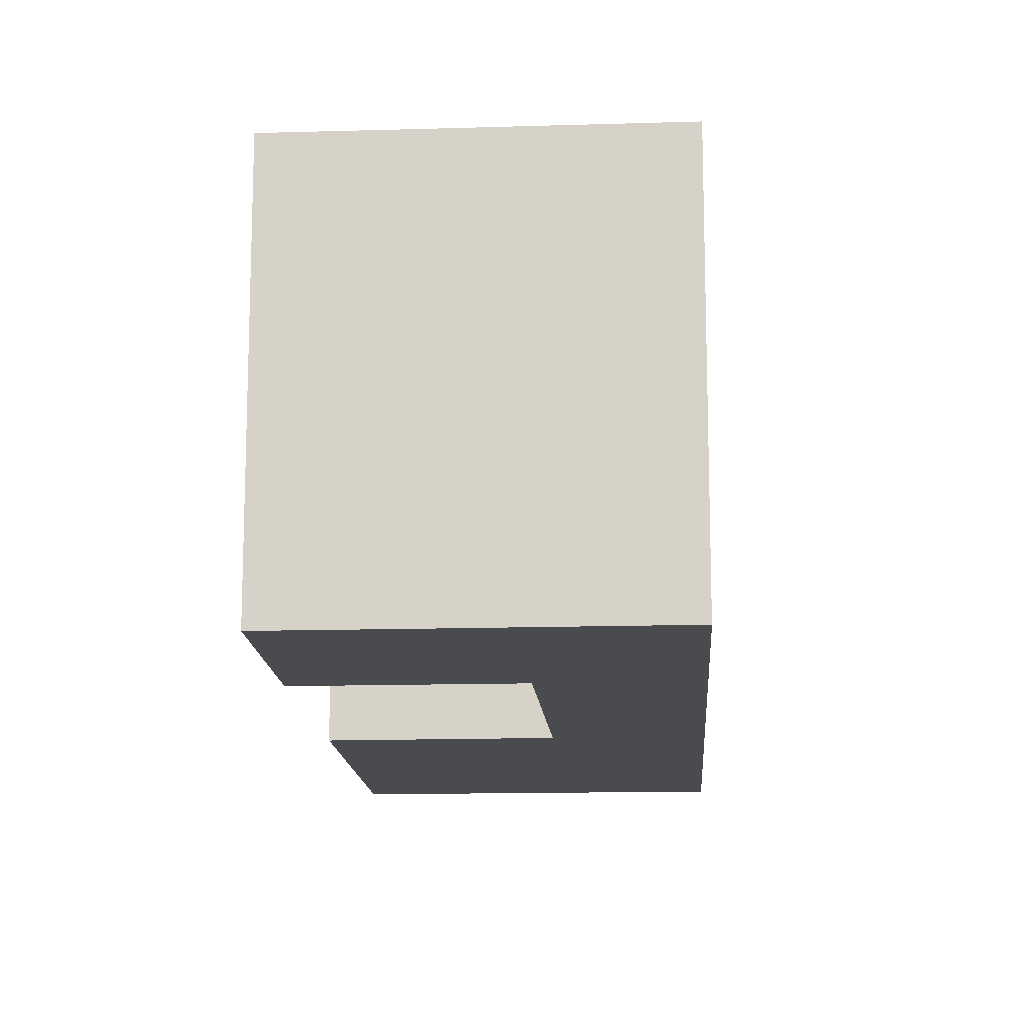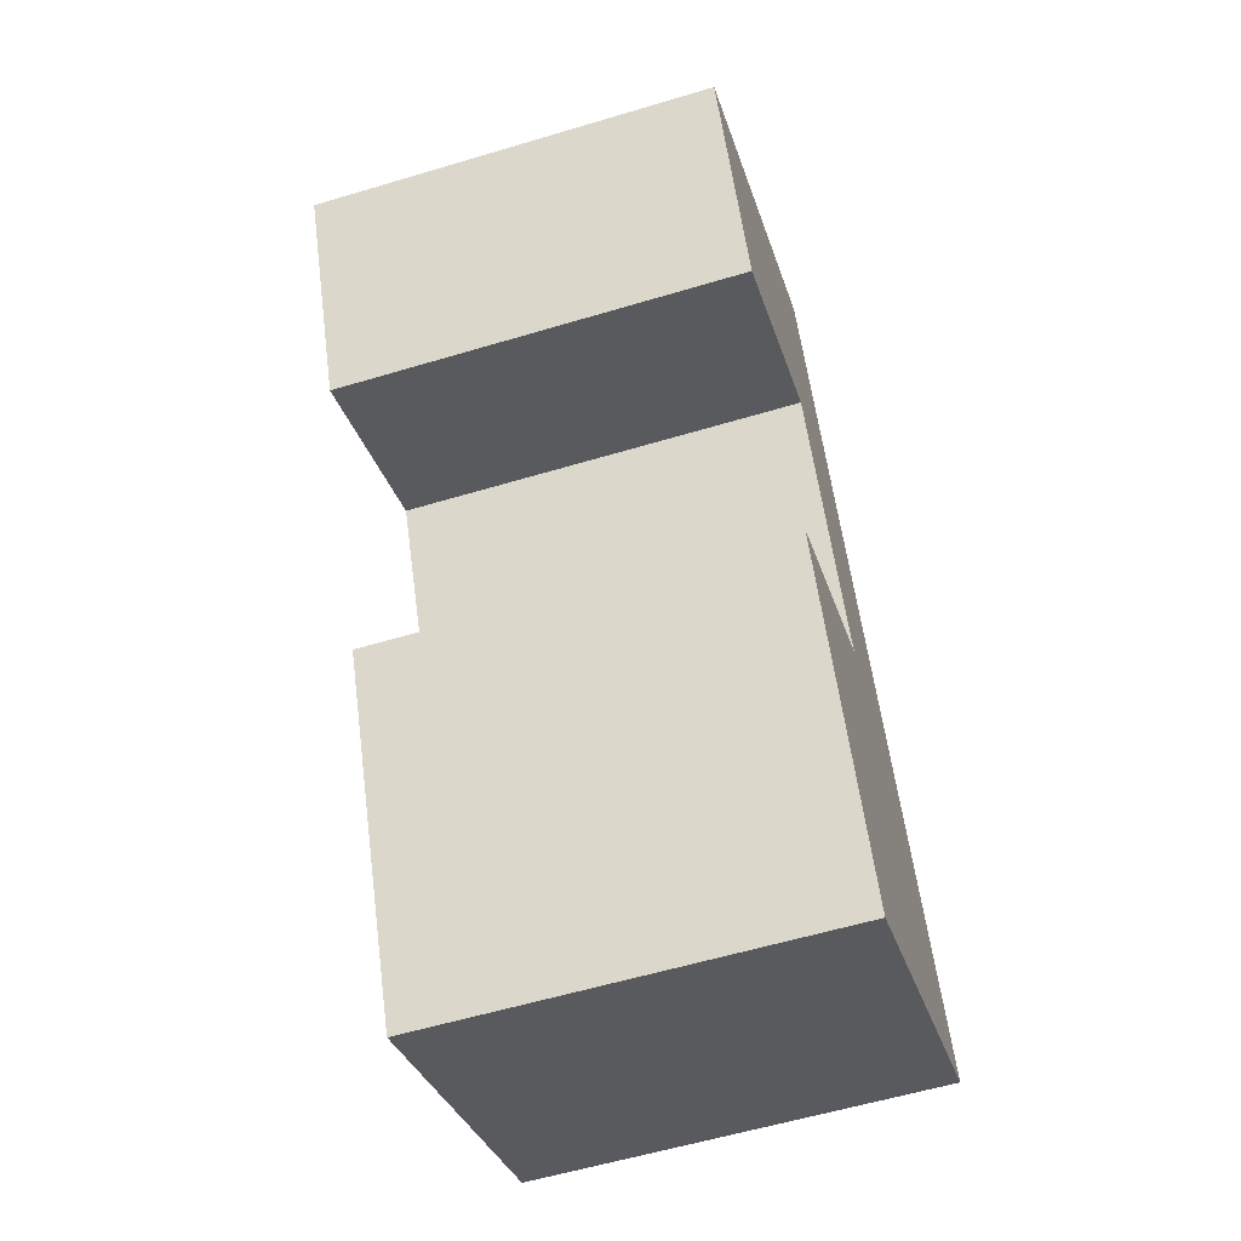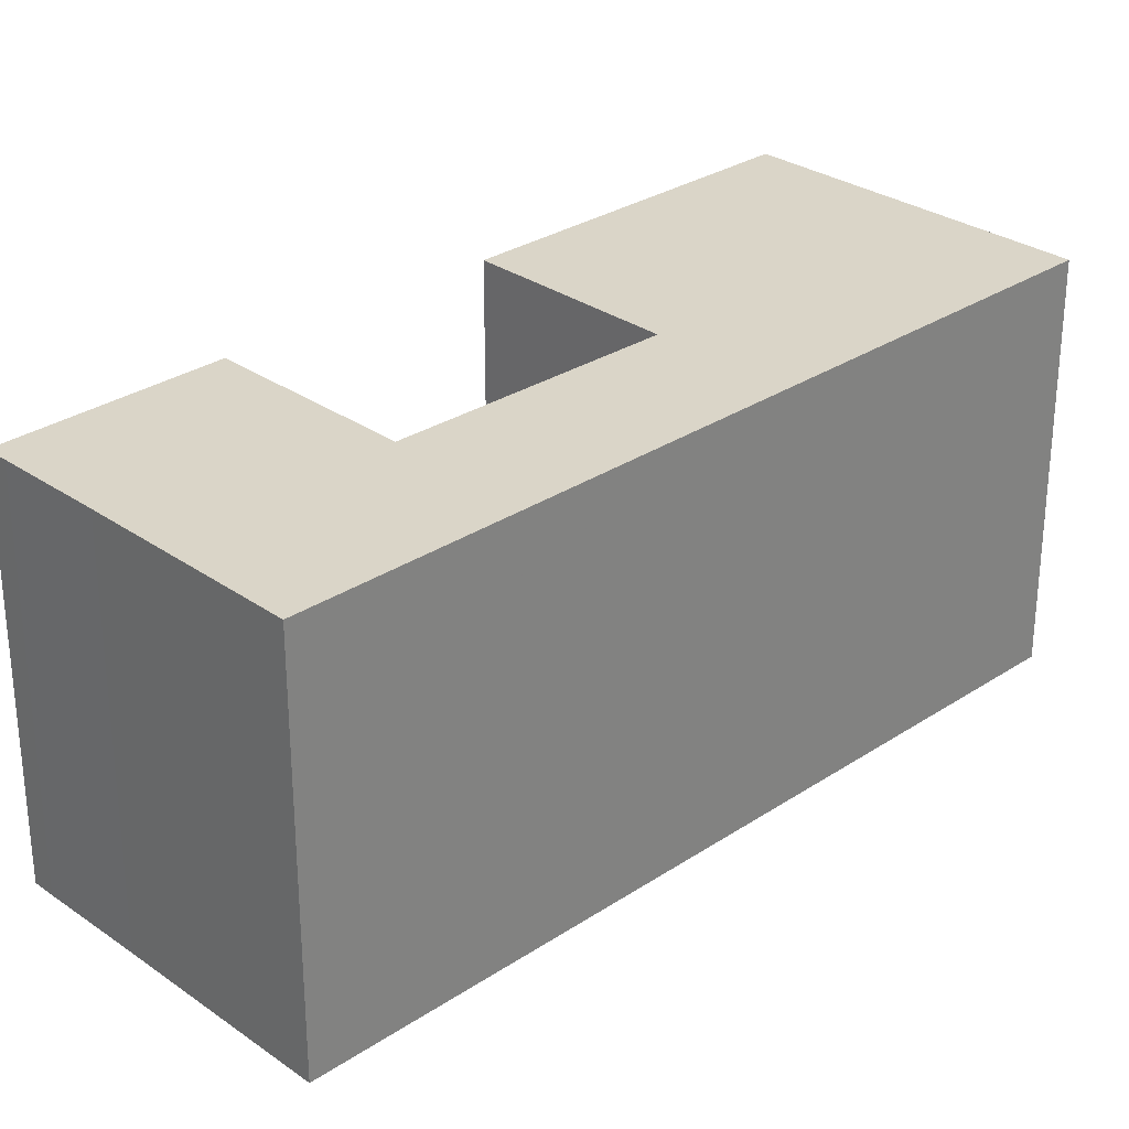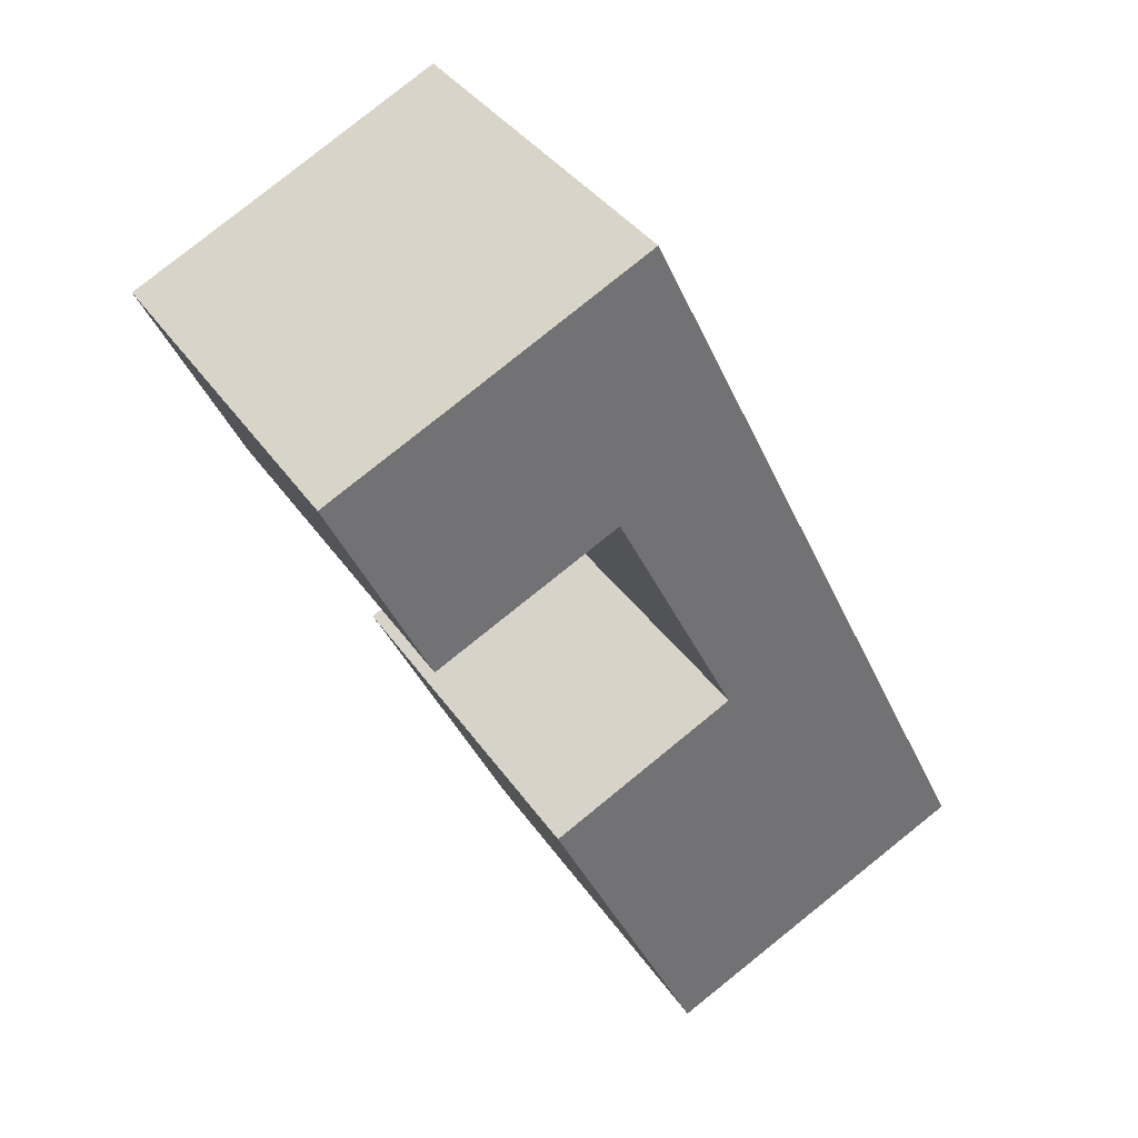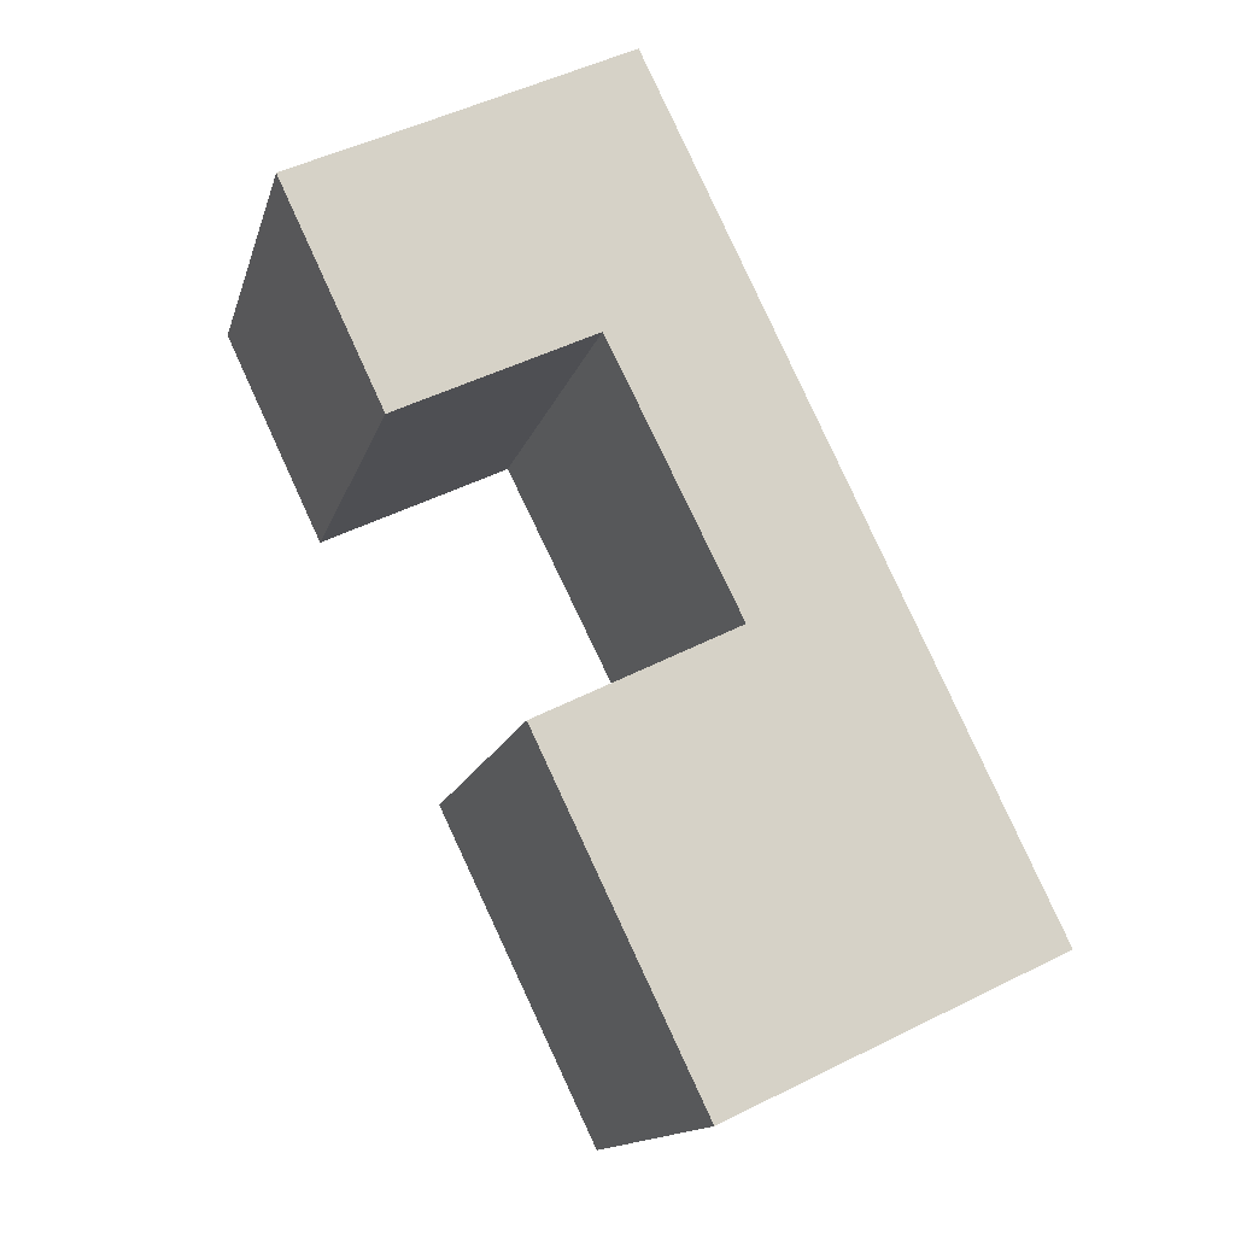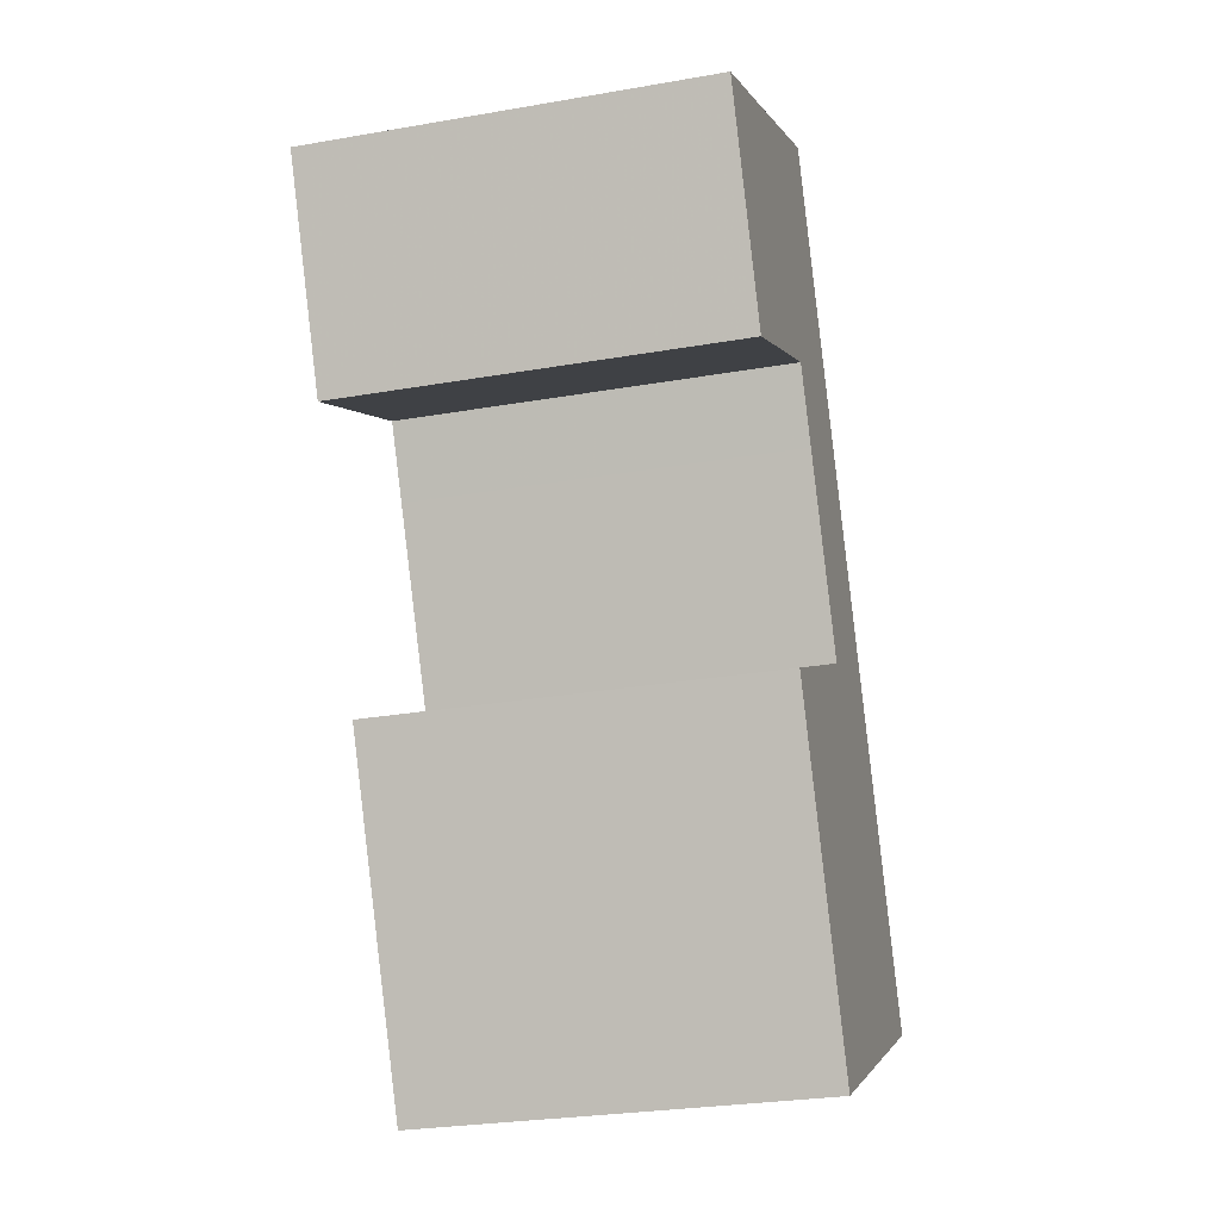
<metadata>
{"format":"obj","ext":"obj","renderer":"f3d","projection":"perspective","resolution":1024,"background":"white","views":[{"elev":-14.3,"azim":-22.1,"up":"+Y"},{"elev":-57.8,"azim":-72.7,"up":"+Z"},{"elev":29.4,"azim":20.0,"up":"+Y"},{"elev":36.7,"azim":-29.9,"up":"+Z"},{"elev":-14.4,"azim":-14.1,"up":"+Z"},{"elev":-27.3,"azim":-74.9,"up":"+Z"}]}
</metadata>
<code>
g default
v 7.972 0 -15.95
v 14.17 0 -12.99
v 7.386 0 1.134
v 2.633 0 11.04
v -1.265 0 19.16
v -8.491 0 15.63
v -9.332 0 15.22
v -13.31 0 13.31
v -14.17 0 12.89
v -10.19 0 4.47
v -9.252 0 4.926
v -4.198 0 7.361
v -2.589 0 8.139
v -1.134 0 5.237
v 1.2 0 0.5561
v 2.53 0 -2.101
v -5.185 0 -5.915
v 1.221 0 -19.17
v 7.972 16.32 -15.95
v 14.17 16.32 -12.99
v 7.386 16.32 1.134
v 2.633 16.32 11.04
v -1.265 16.32 19.16
v -8.491 16.32 15.63
v -9.332 16.32 15.22
v -13.31 16.32 13.31
v -14.17 16.32 12.89
v -10.19 16.32 4.47
v -9.252 16.32 4.926
v -4.198 16.32 7.361
v -2.589 16.32 8.139
v -1.134 16.32 5.237
v 1.2 16.32 0.5561
v 2.53 16.32 -2.101
v -5.185 16.32 -5.915
v 1.221 16.32 -19.17
f 14 4 13
f 4 14 3
f 15 3 14
f 16 3 15
f 16 17 2
f 3 16 2
f 2 17 1
f 18 1 17
f 7 5 6
f 9 7 8
f 7 9 4
f 5 7 4
f 4 9 13
f 13 9 12
f 12 9 11
f 10 11 9
f 31 22 32
f 21 32 22
f 32 21 33
f 33 21 34
f 20 35 34
f 20 34 21
f 19 35 20
f 35 19 36
f 24 23 25
f 26 25 27
f 22 27 25
f 22 25 23
f 31 27 22
f 30 27 31
f 29 27 30
f 27 29 28
f 14 13 31
f 31 32 14
f 4 3 21
f 21 22 4
f 15 14 32
f 32 33 15
f 16 15 33
f 33 34 16
f 17 16 34
f 34 35 17
f 3 2 20
f 20 21 3
f 2 1 19
f 19 20 2
f 1 18 36
f 36 19 1
f 18 17 35
f 35 36 18
f 6 5 23
f 23 24 6
f 7 6 24
f 24 25 7
f 8 7 25
f 25 26 8
f 9 8 26
f 26 27 9
f 5 4 22
f 22 23 5
f 13 12 30
f 30 31 13
f 12 11 29
f 29 30 12
f 11 10 28
f 28 29 11
f 10 9 27
f 27 28 10

</code>
